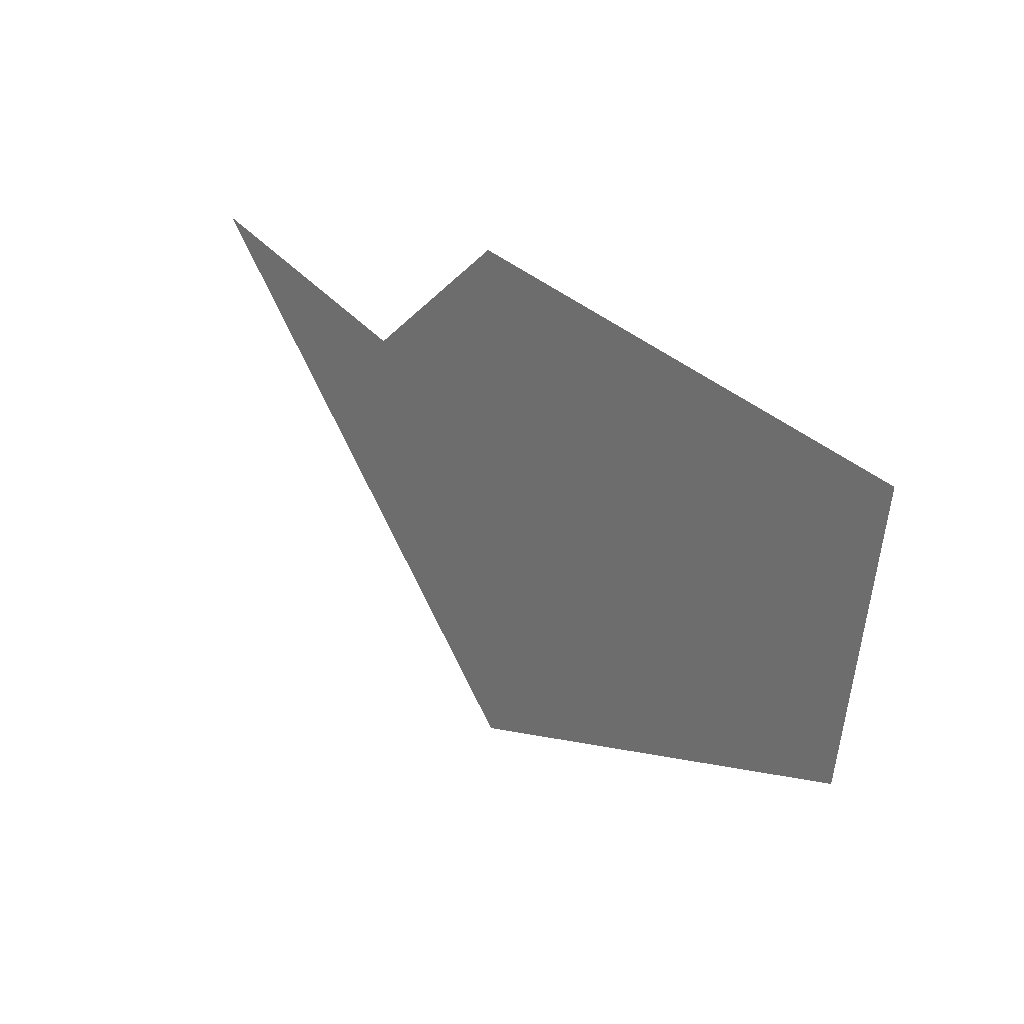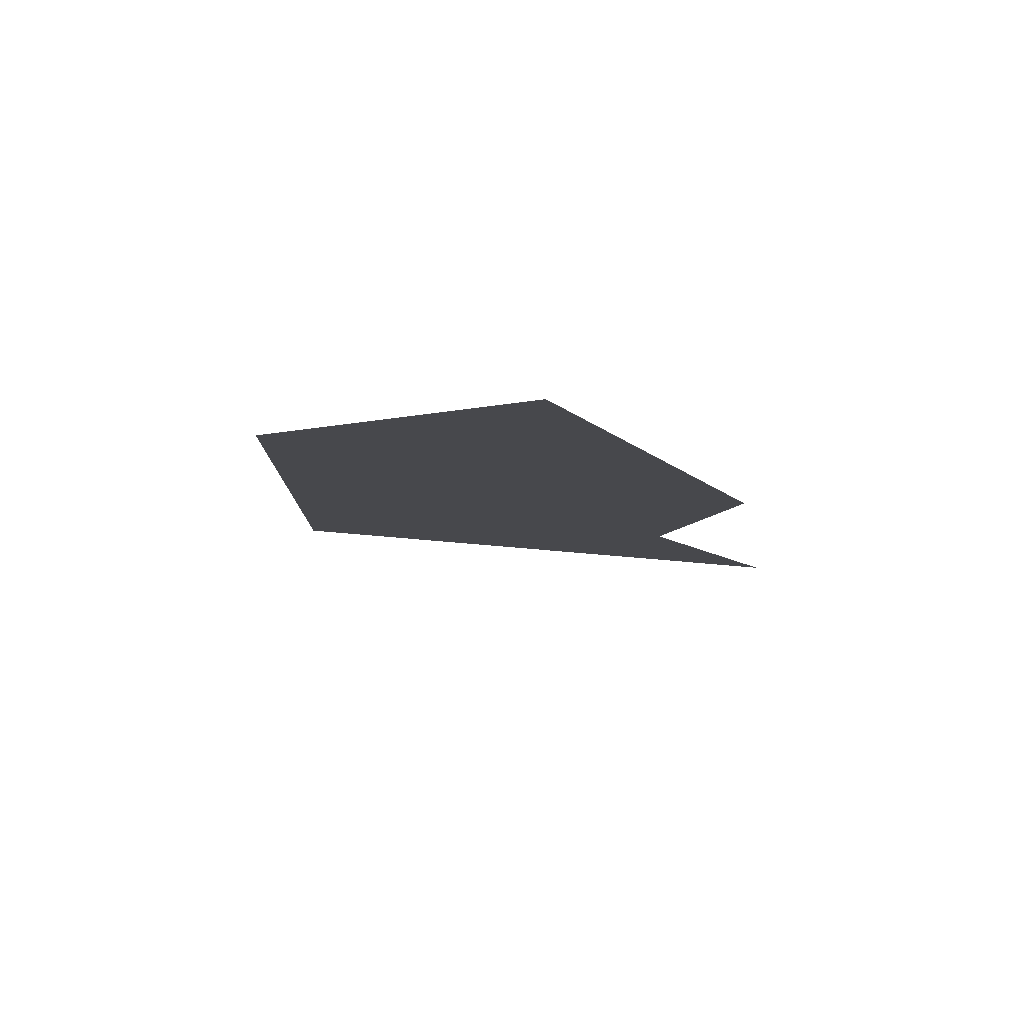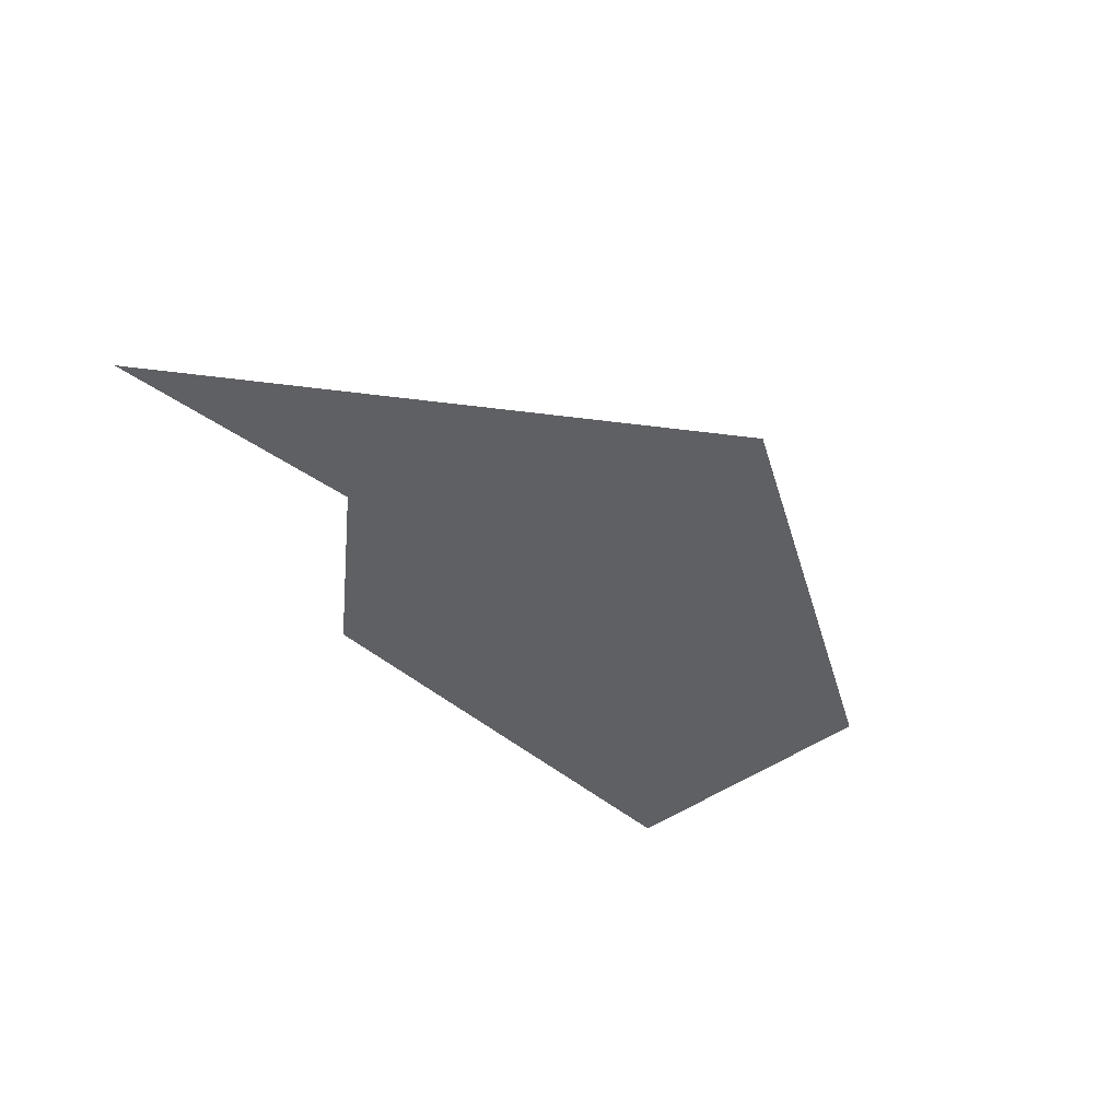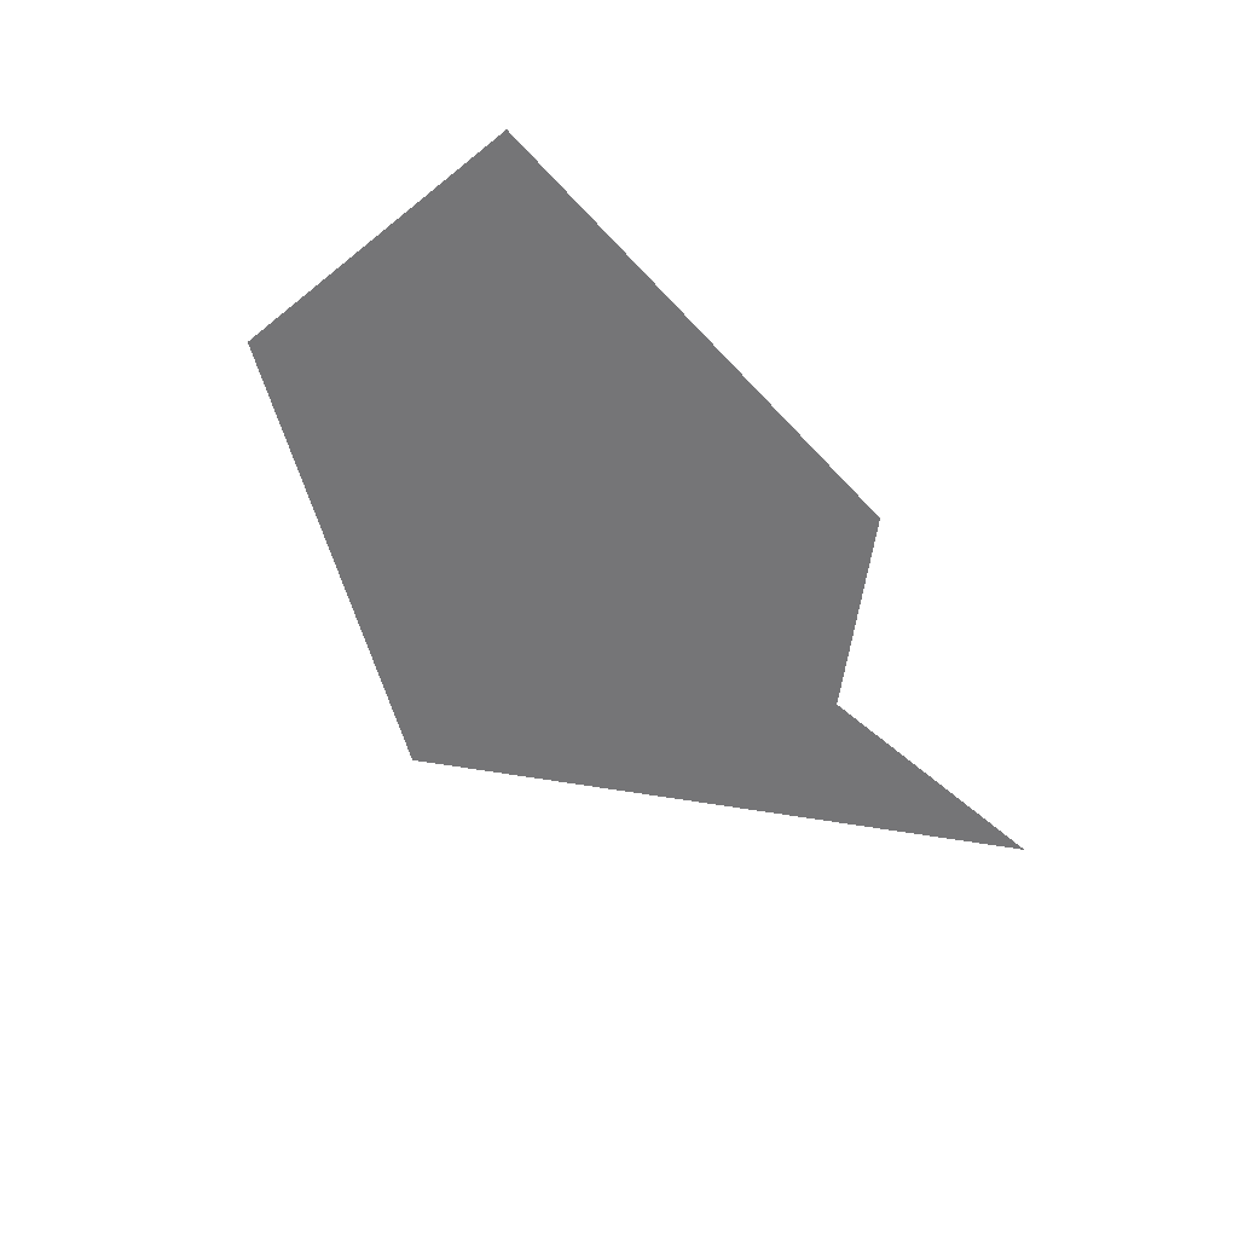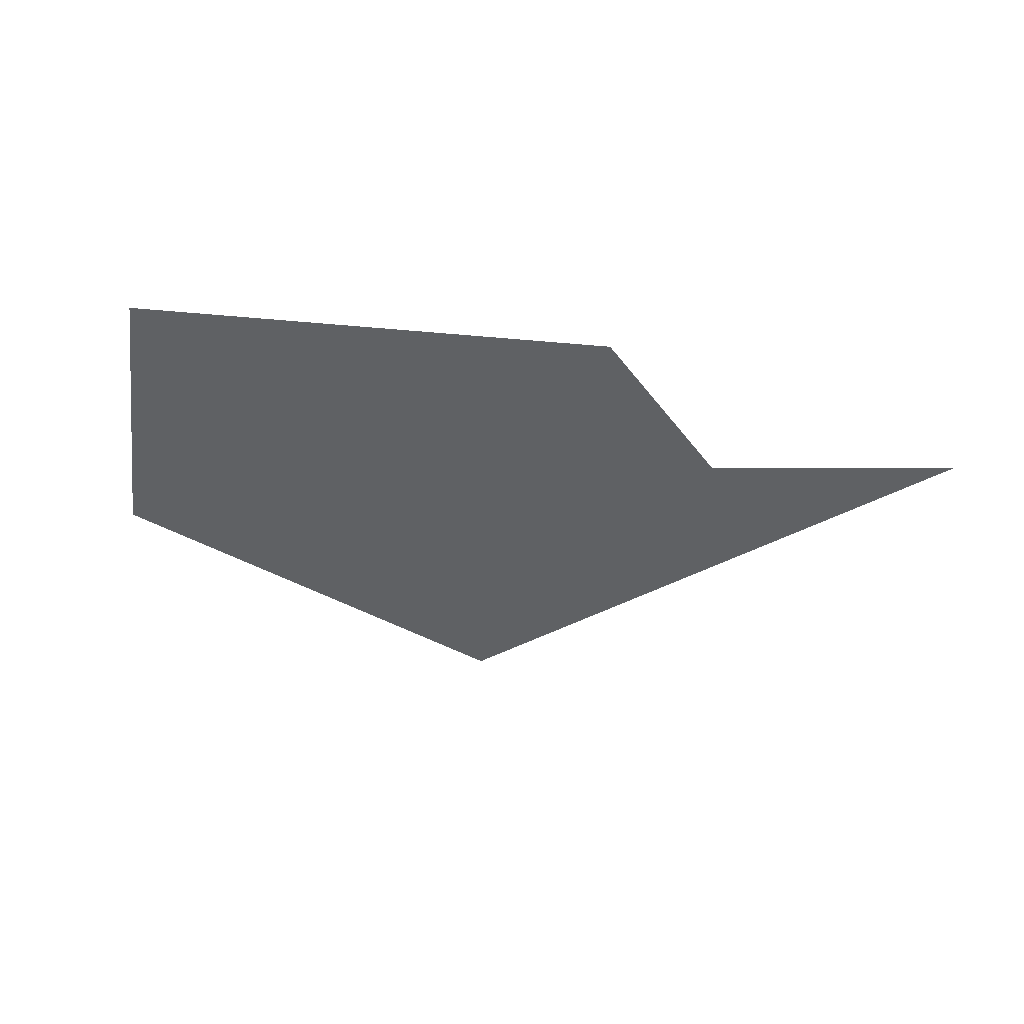
<metadata>
{"format":"obj","ext":"obj","renderer":"f3d","projection":"perspective","resolution":1024,"background":"white","views":[{"elev":24.7,"azim":47.8,"up":"+Y"},{"elev":-11.6,"azim":107.8,"up":"+Z"},{"elev":-43.3,"azim":-56.1,"up":"+Z"},{"elev":-56.6,"azim":122.1,"up":"+Z"},{"elev":-45.4,"azim":164.4,"up":"+Z"}]}
</metadata>
<code>
g Shard4
v -0.2047 -0.5326 0
v 0.6407 -0.2675 0
v 0.7172 0.2937 0
v -0.2061 0.4509 0
v -0.5119 0.1968 0
v -1.003 0.3351 0
v -0.5686 -0.124 0
f 1 2 3 4 5 6 7

</code>
